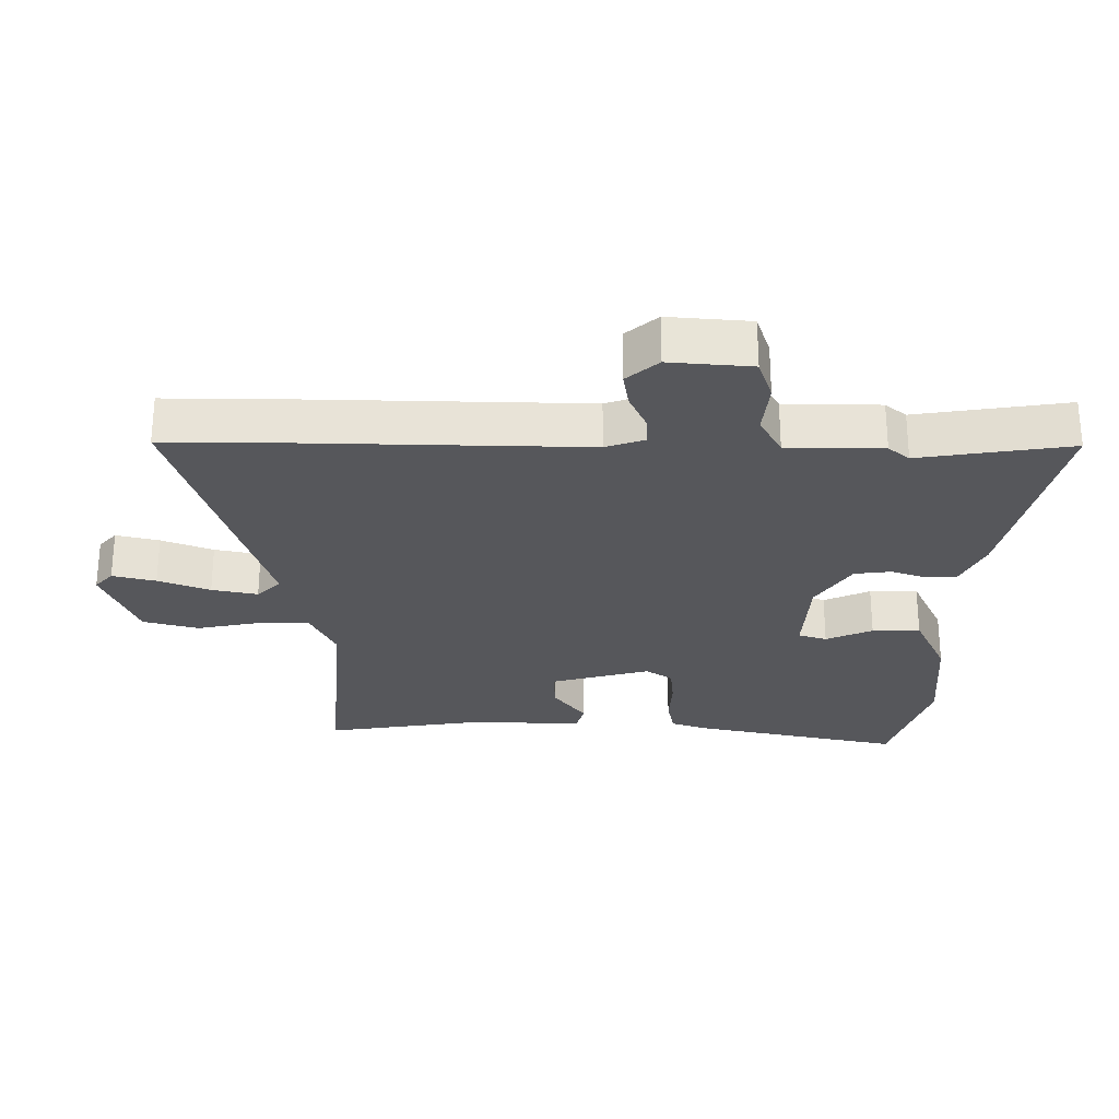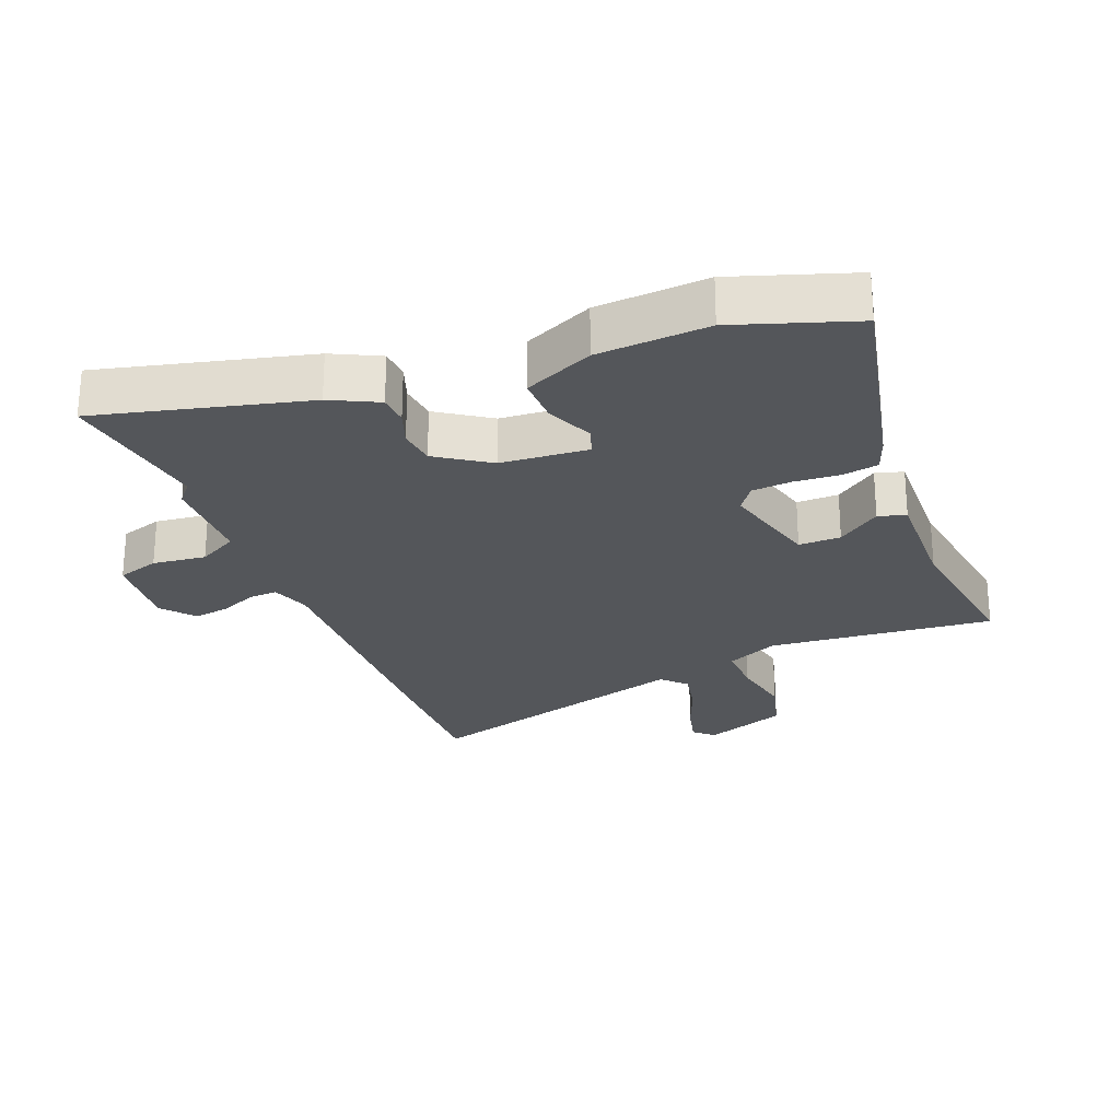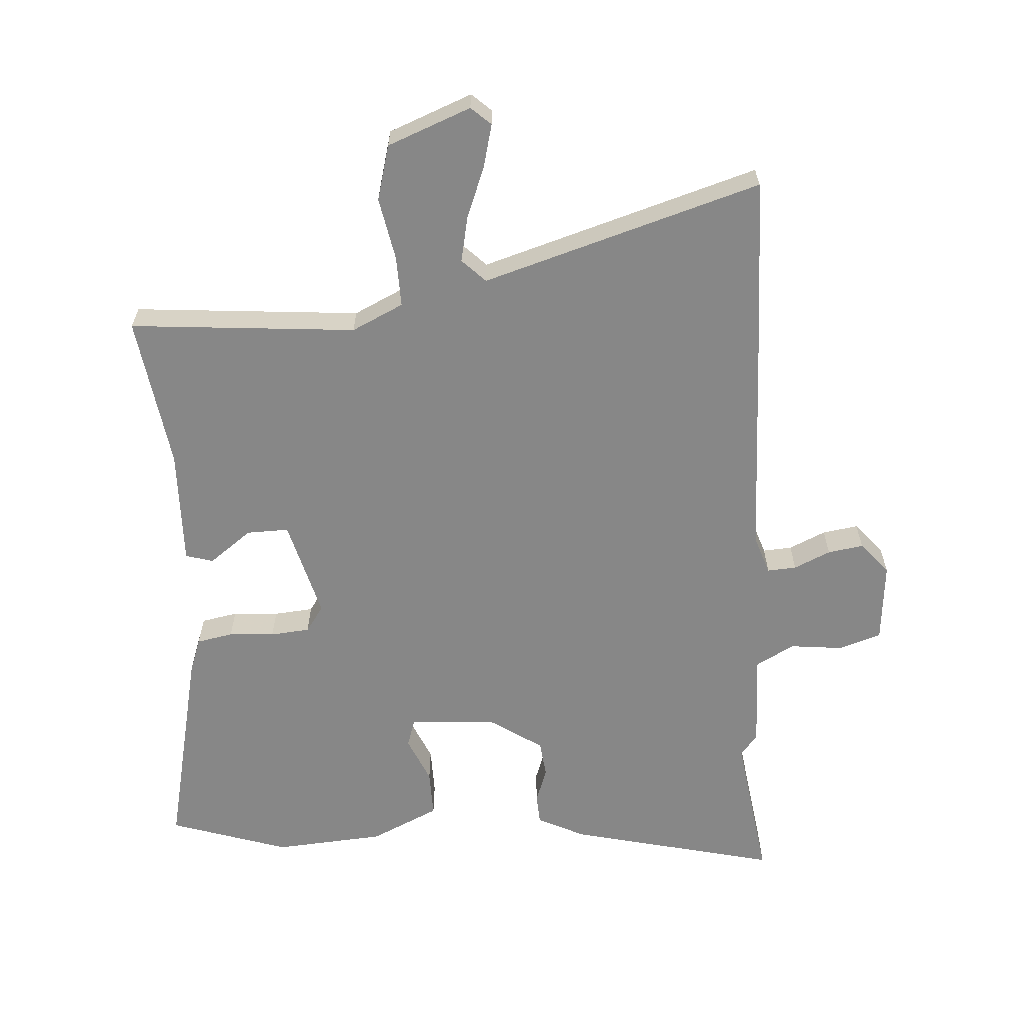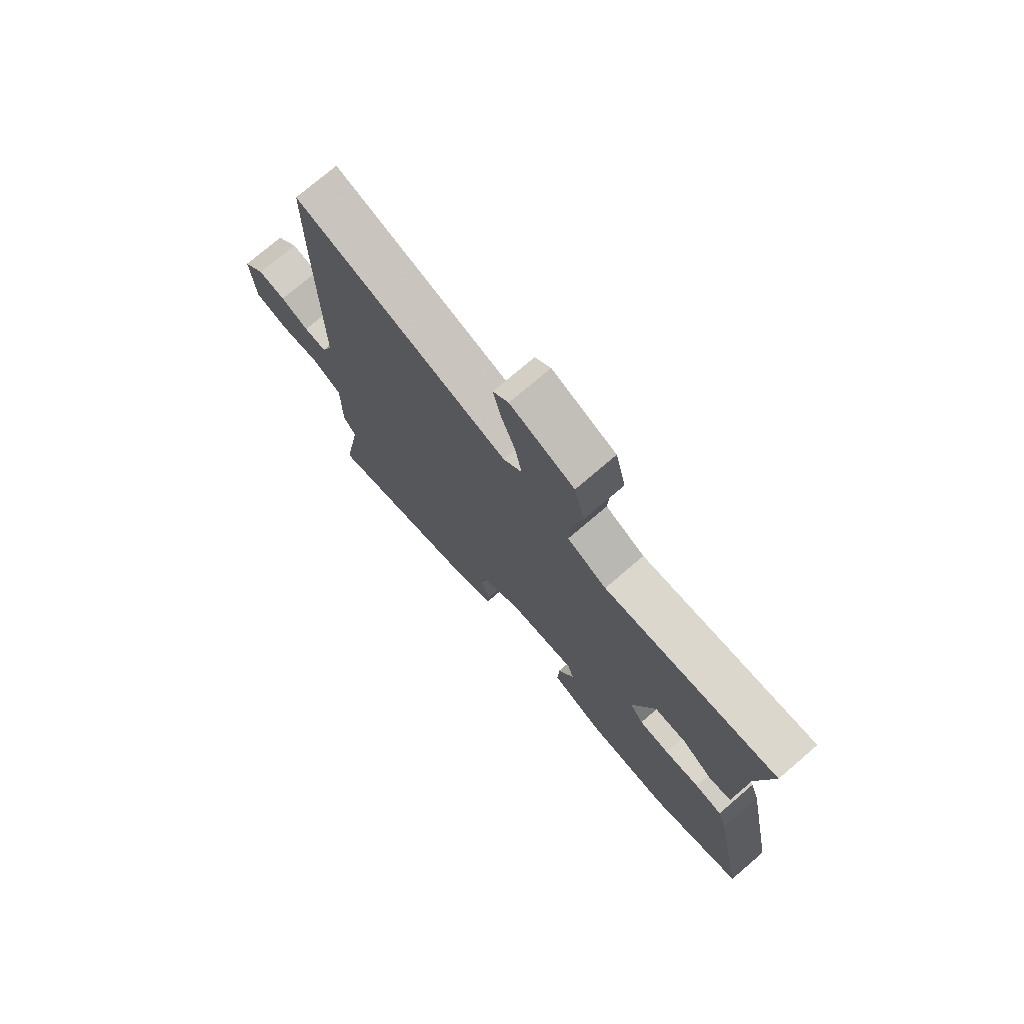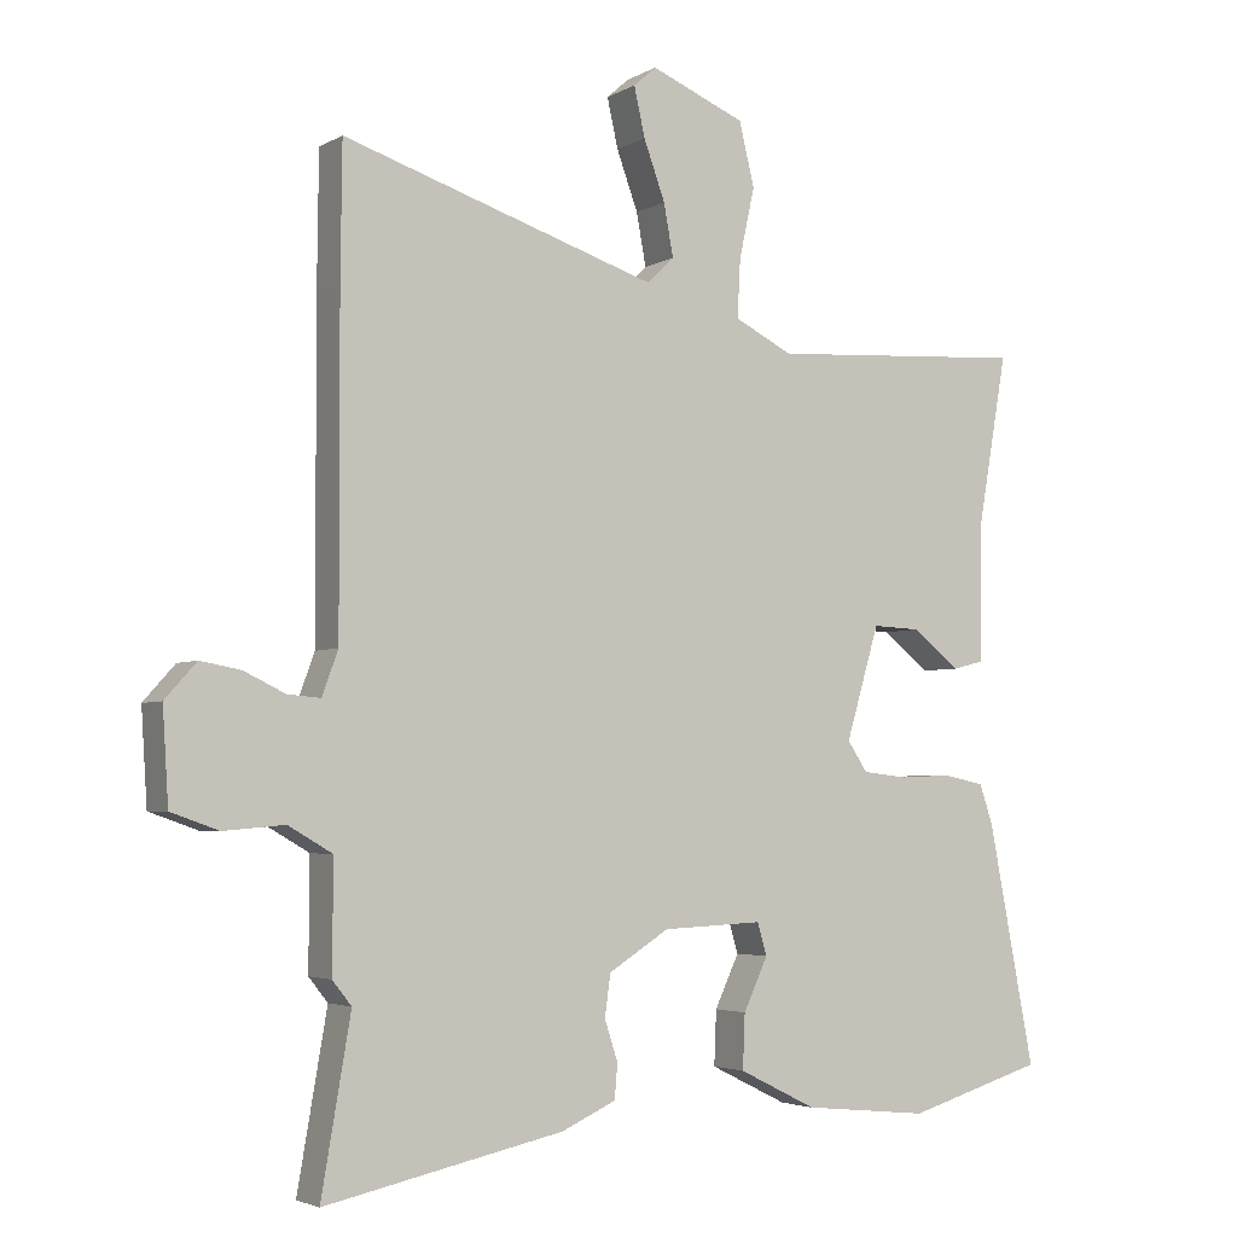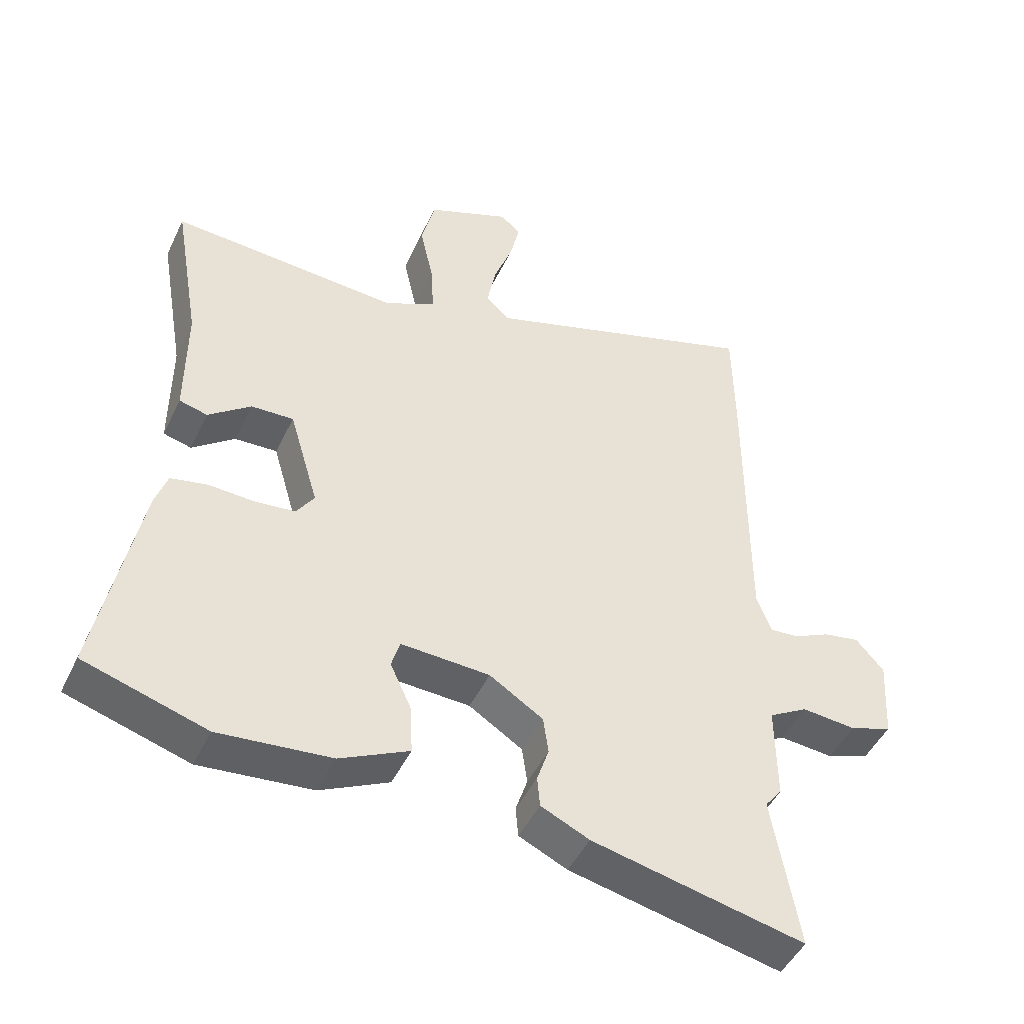
<metadata>
{"format":"obj","ext":"obj","renderer":"f3d","projection":"perspective","resolution":1024,"background":"white","views":[{"elev":-27.4,"azim":88.6,"up":"+Y"},{"elev":-25.2,"azim":-160.1,"up":"+Y"},{"elev":-62.4,"azim":2.3,"up":"+Y"},{"elev":75.0,"azim":-130.6,"up":"+Z"},{"elev":-3.6,"azim":150.3,"up":"+Z"},{"elev":-47.2,"azim":-24.7,"up":"+Z"}]}
</metadata>
<code>
v -0.494 0.07 0.474
v -0.143 0.07 0.453
v -0.064 0.07 0.493
v -0.068 0.07 0.572
v -0.089 0.07 0.668
v -0.068 0.07 0.754
v 0.06 0.07 0.808
v 0.091 0.07 0.781
v 0.076 0.07 0.714
v 0.047 0.07 0.634
v 0.034 0.07 0.563
v 0.071 0.07 0.528
v 0.498 0.07 0.669
v 0.5 0.07 0.492
v 0.499 0.07 0.049
v 0.521 0.07 -0.011
v 0.566 0.07 -0.007
v 0.622 0.07 0.02
v 0.677 0.07 0.03
v 0.72 0.07 -0.018
v 0.712 0.07 -0.145
v 0.647 0.07 -0.168
v 0.564 0.07 -0.161
v 0.504 0.07 -0.196
v 0.505 0.07 -0.344
v 0.479 0.07 -0.377
v 0.519 0.07 -0.61
v 0.194 0.07 -0.54
v 0.12 0.07 -0.506
v 0.116 0.07 -0.459
v 0.134 0.07 -0.404
v 0.126 0.07 -0.347
v 0.044 0.07 -0.295
v -0.092 0.07 -0.289
v -0.105 0.07 -0.333
v -0.072 0.07 -0.404
v -0.069 0.07 -0.478
v -0.174 0.07 -0.53
v -0.345 0.07 -0.547
v -0.531 0.07 -0.491
v -0.468 0.07 -0.165
v -0.45 0.07 -0.111
v -0.394 0.07 -0.099
v -0.323 0.07 -0.102
v -0.262 0.07 -0.095
v -0.235 0.07 -0.054
v -0.28 0.07 0.099
v -0.345 0.07 0.096
v -0.41 0.07 0.045
v -0.453 0.07 0.056
v -0.453 0.07 0.237
v -0.494 0 0.474
v -0.143 0 0.453
v -0.064 0 0.493
v -0.068 0 0.572
v -0.089 0 0.668
v -0.068 0 0.754
v 0.06 0 0.808
v 0.091 0 0.781
v 0.076 0 0.714
v 0.047 0 0.634
v 0.034 0 0.563
v 0.071 0 0.528
v 0.498 0 0.669
v 0.5 0 0.492
v 0.499 0 0.049
v 0.521 0 -0.011
v 0.566 0 -0.007
v 0.622 0 0.02
v 0.677 0 0.03
v 0.72 0 -0.018
v 0.712 0 -0.145
v 0.647 0 -0.168
v 0.564 0 -0.161
v 0.504 0 -0.196
v 0.505 0 -0.344
v 0.479 0 -0.377
v 0.519 0 -0.61
v 0.194 0 -0.54
v 0.12 0 -0.506
v 0.116 0 -0.459
v 0.134 0 -0.404
v 0.126 0 -0.347
v 0.044 0 -0.295
v -0.092 0 -0.289
v -0.105 0 -0.333
v -0.072 0 -0.404
v -0.069 0 -0.478
v -0.174 0 -0.53
v -0.345 0 -0.547
v -0.531 0 -0.491
v -0.468 0 -0.165
v -0.45 0 -0.111
v -0.394 0 -0.099
v -0.323 0 -0.102
v -0.262 0 -0.095
v -0.235 0 -0.054
v -0.28 0 0.099
v -0.345 0 0.096
v -0.41 0 0.045
v -0.453 0 0.056
v -0.453 0 0.237
f 48 49 50 51
f 47 48 51 1
f 41 42 43 44
f 41 44 45
f 40 41 45
f 39 40 45
f 38 39 45 46
f 35 36 37 38
f 34 35 38 46
f 28 29 30 31
f 26 27 28 31
f 24 25 26 31
f 23 24 31 32
f 20 21 22 23
f 20 23 32 33
f 17 18 19 20
f 16 17 20 33
f 12 13 14 15
f 11 12 15 16
f 7 8 9 10
f 7 10 11
f 4 5 6 7
f 3 4 7 11
f 47 1 2
f 47 2 3
f 33 34 46 47
f 16 33 47
f 3 11 16 47
f 102 101 100 99
f 52 102 99 98
f 95 94 93 92
f 96 95 92
f 96 92 91
f 96 91 90
f 97 96 90 89
f 89 88 87 86
f 97 89 86 85
f 82 81 80 79
f 82 79 78 77
f 82 77 76 75
f 83 82 75 74
f 74 73 72 71
f 84 83 74 71
f 71 70 69 68
f 84 71 68 67
f 66 65 64 63
f 67 66 63 62
f 61 60 59 58
f 62 61 58
f 58 57 56 55
f 62 58 55 54
f 53 52 98
f 54 53 98
f 98 97 85 84
f 98 84 67
f 98 67 62 54
f 1 52 53 2
f 2 53 54 3
f 3 54 55 4
f 4 55 56 5
f 5 56 57 6
f 6 57 58 7
f 7 58 59 8
f 8 59 60 9
f 9 60 61 10
f 10 61 62 11
f 11 62 63 12
f 12 63 64 13
f 13 64 65 14
f 14 65 66 15
f 15 66 67 16
f 16 67 68 17
f 17 68 69 18
f 18 69 70 19
f 19 70 71 20
f 20 71 72 21
f 21 72 73 22
f 22 73 74 23
f 23 74 75 24
f 24 75 76 25
f 25 76 77 26
f 26 77 78 27
f 27 78 79 28
f 28 79 80 29
f 29 80 81 30
f 30 81 82 31
f 31 82 83 32
f 32 83 84 33
f 33 84 85 34
f 34 85 86 35
f 35 86 87 36
f 36 87 88 37
f 37 88 89 38
f 38 89 90 39
f 39 90 91 40
f 40 91 92 41
f 41 92 93 42
f 42 93 94 43
f 43 94 95 44
f 44 95 96 45
f 45 96 97 46
f 46 97 98 47
f 47 98 99 48
f 48 99 100 49
f 49 100 101 50
f 50 101 102 51
f 51 102 52 1

</code>
